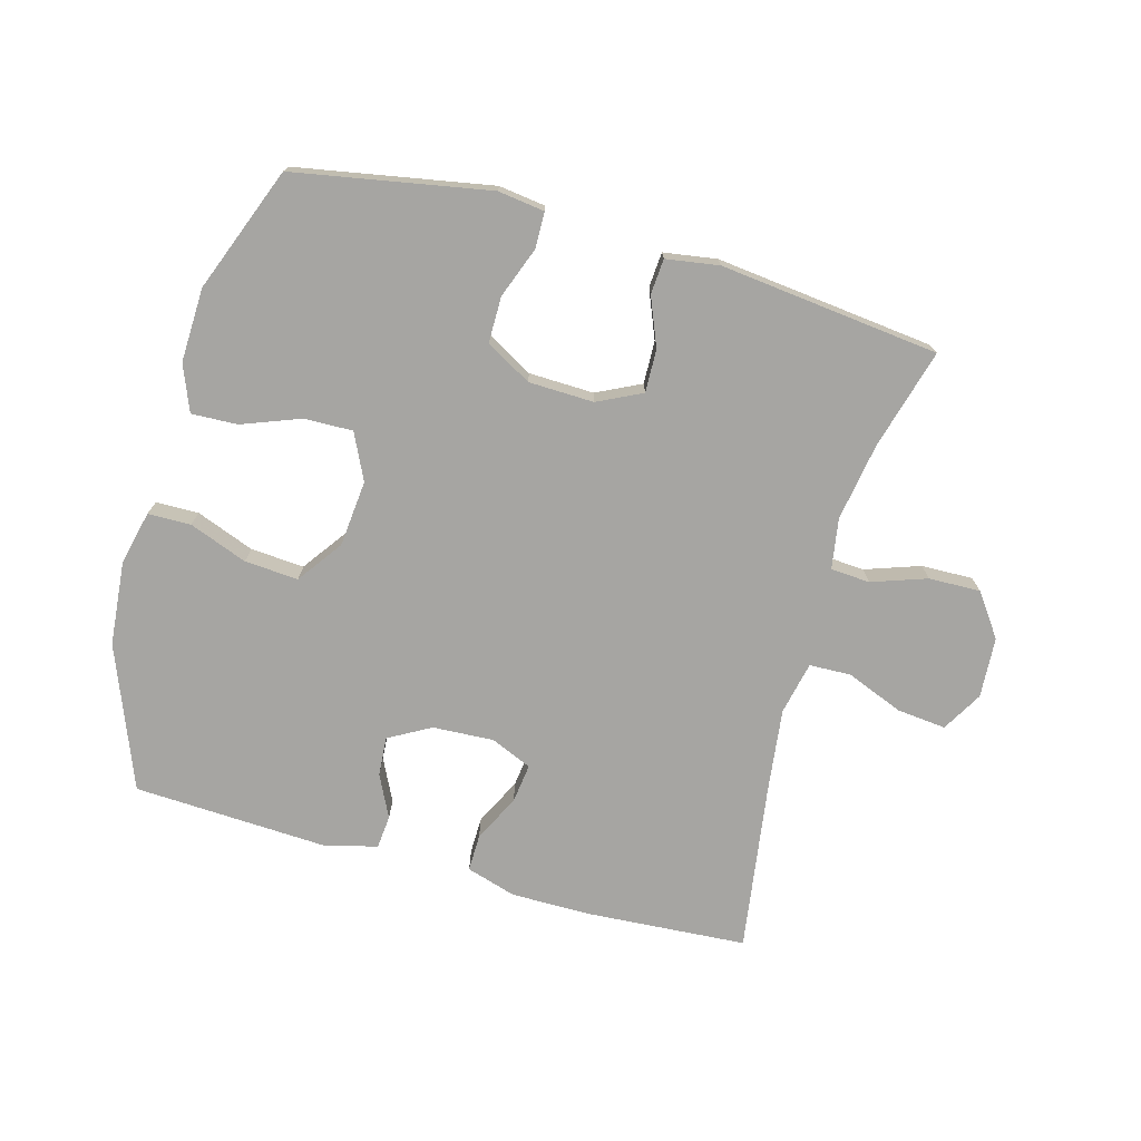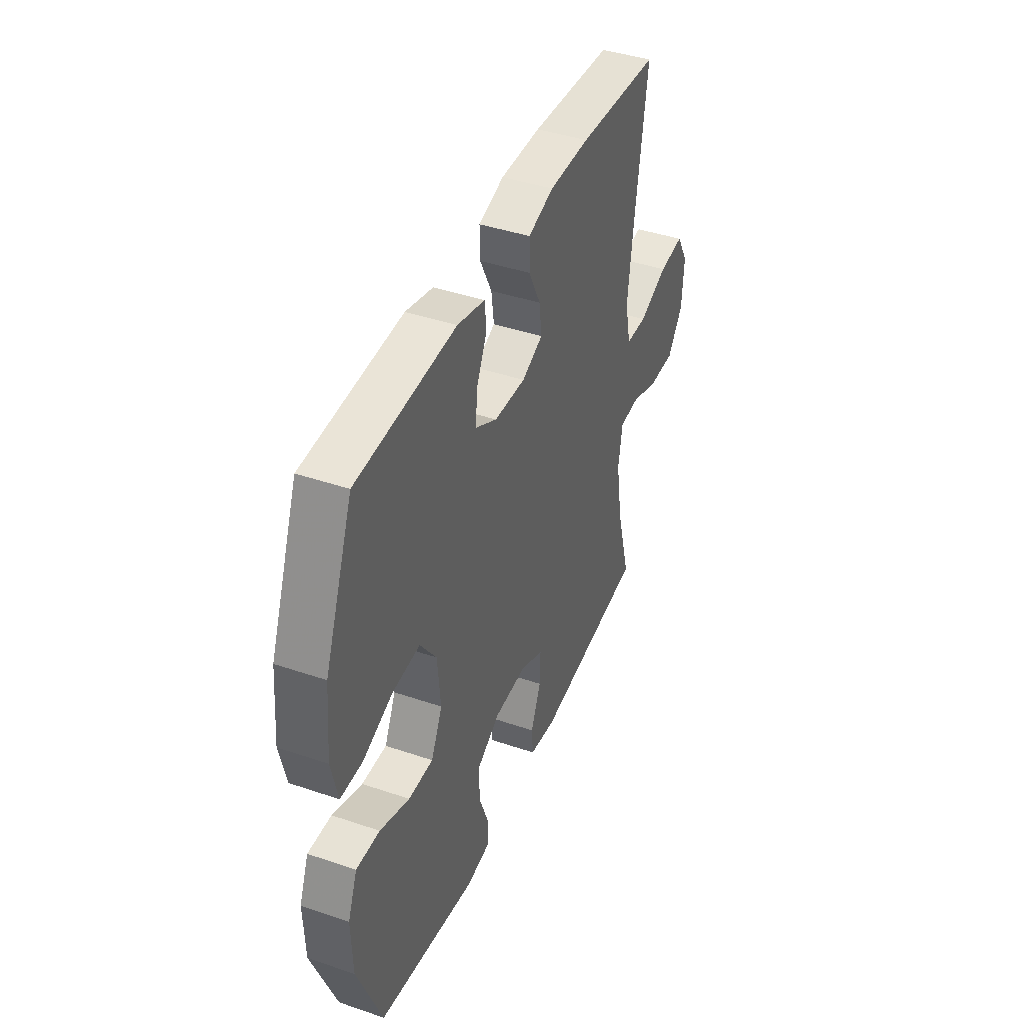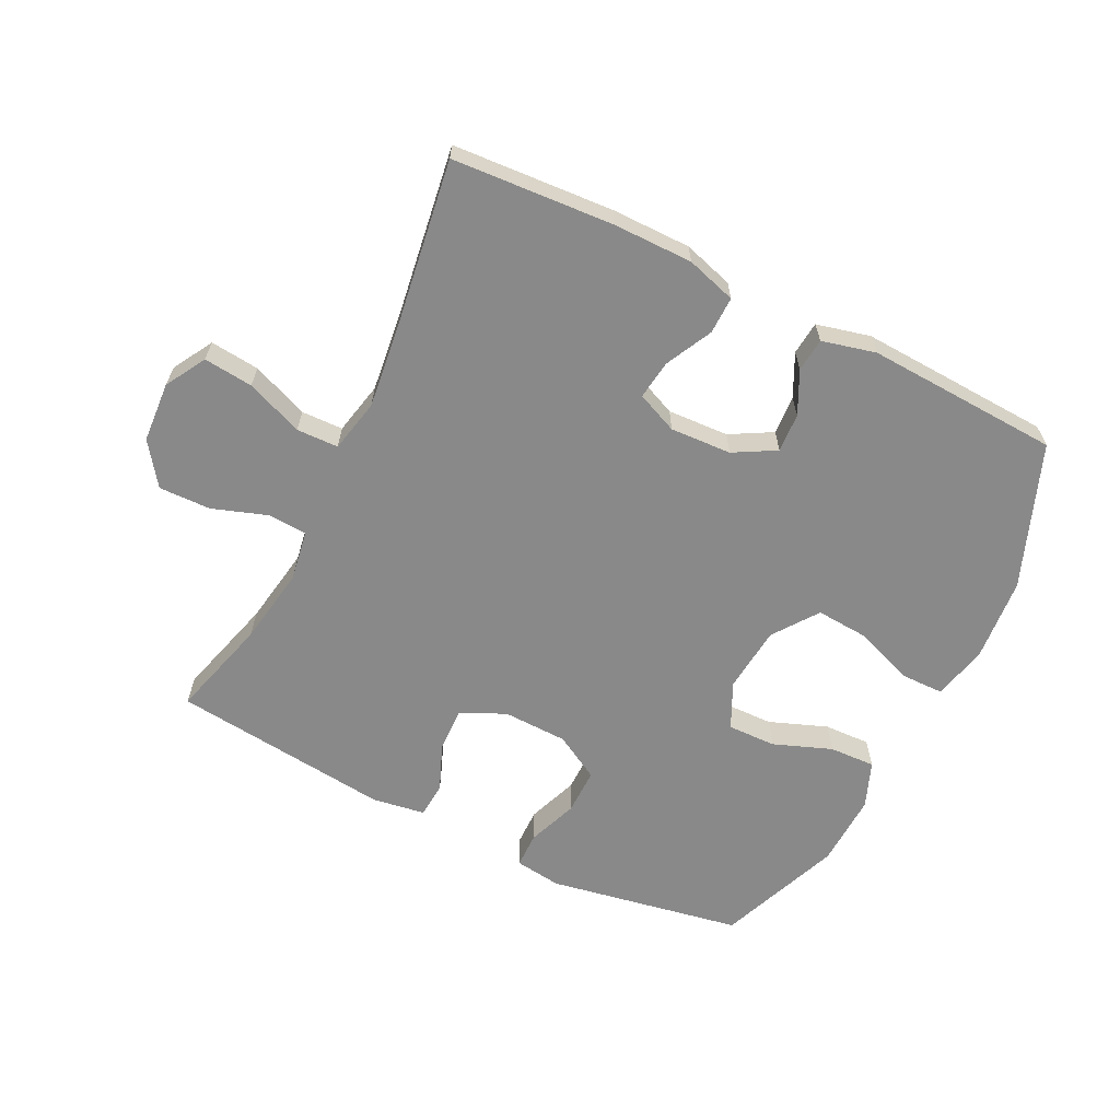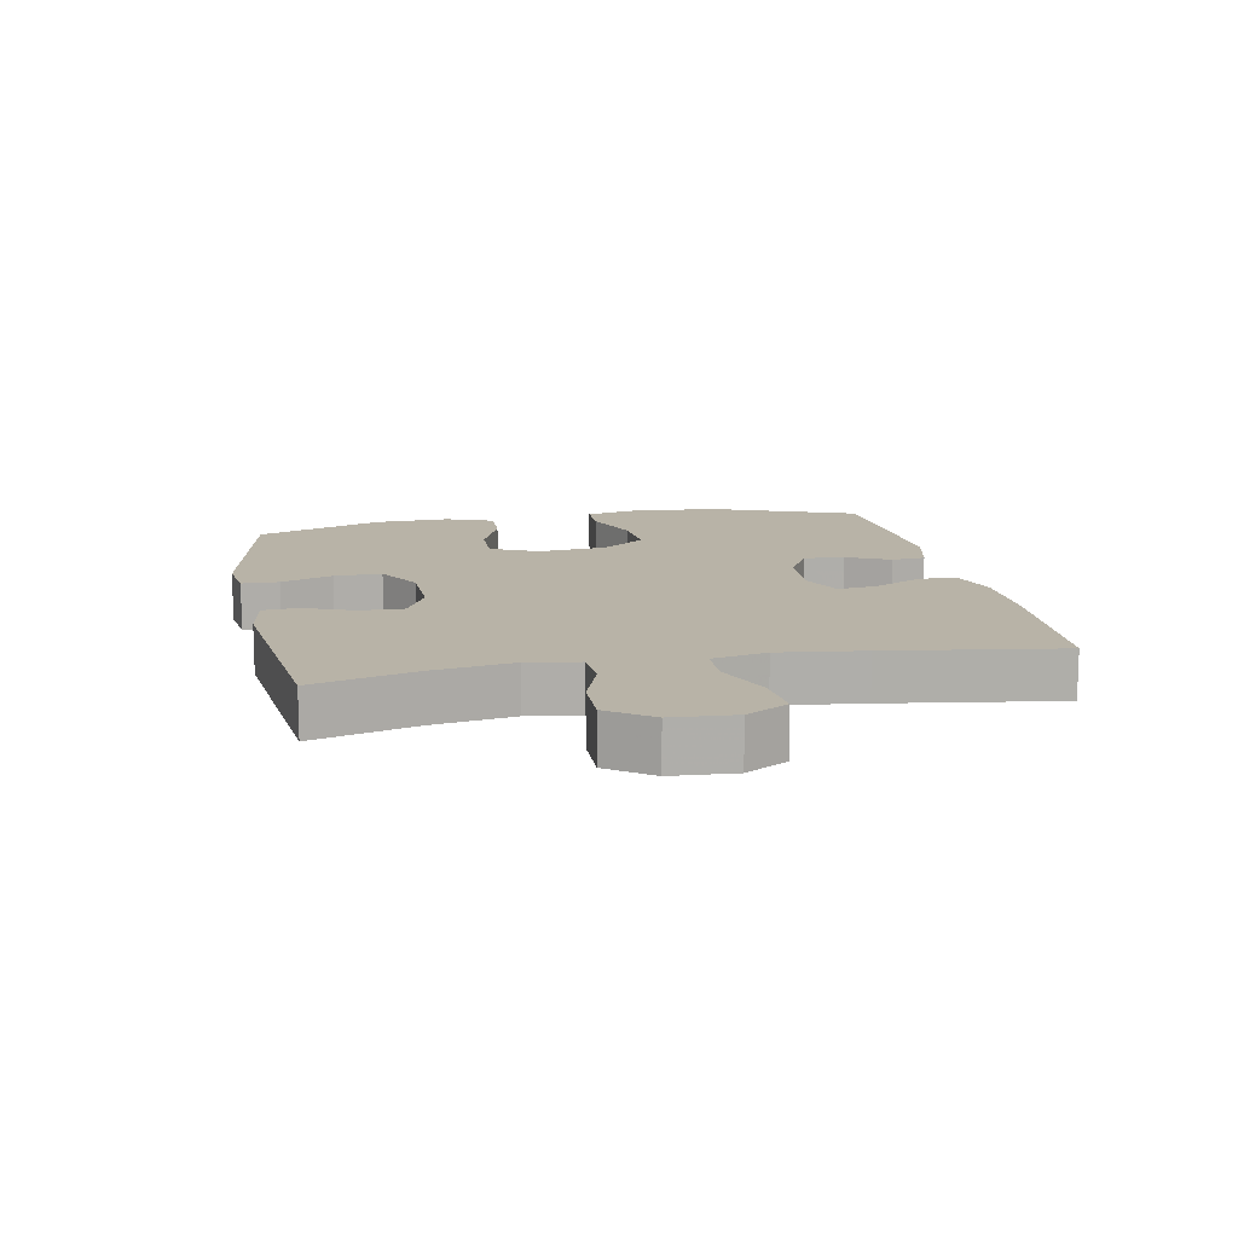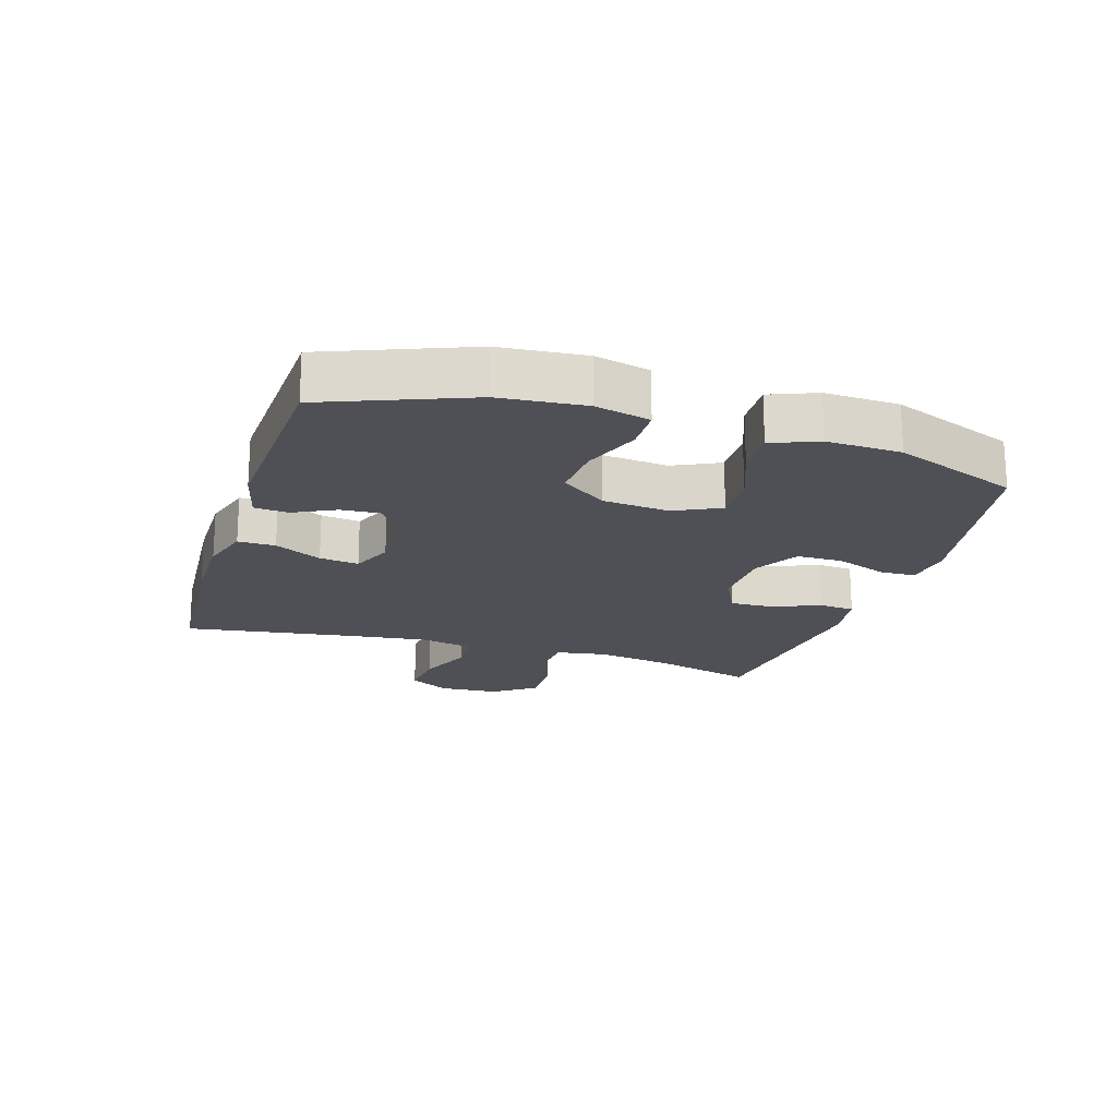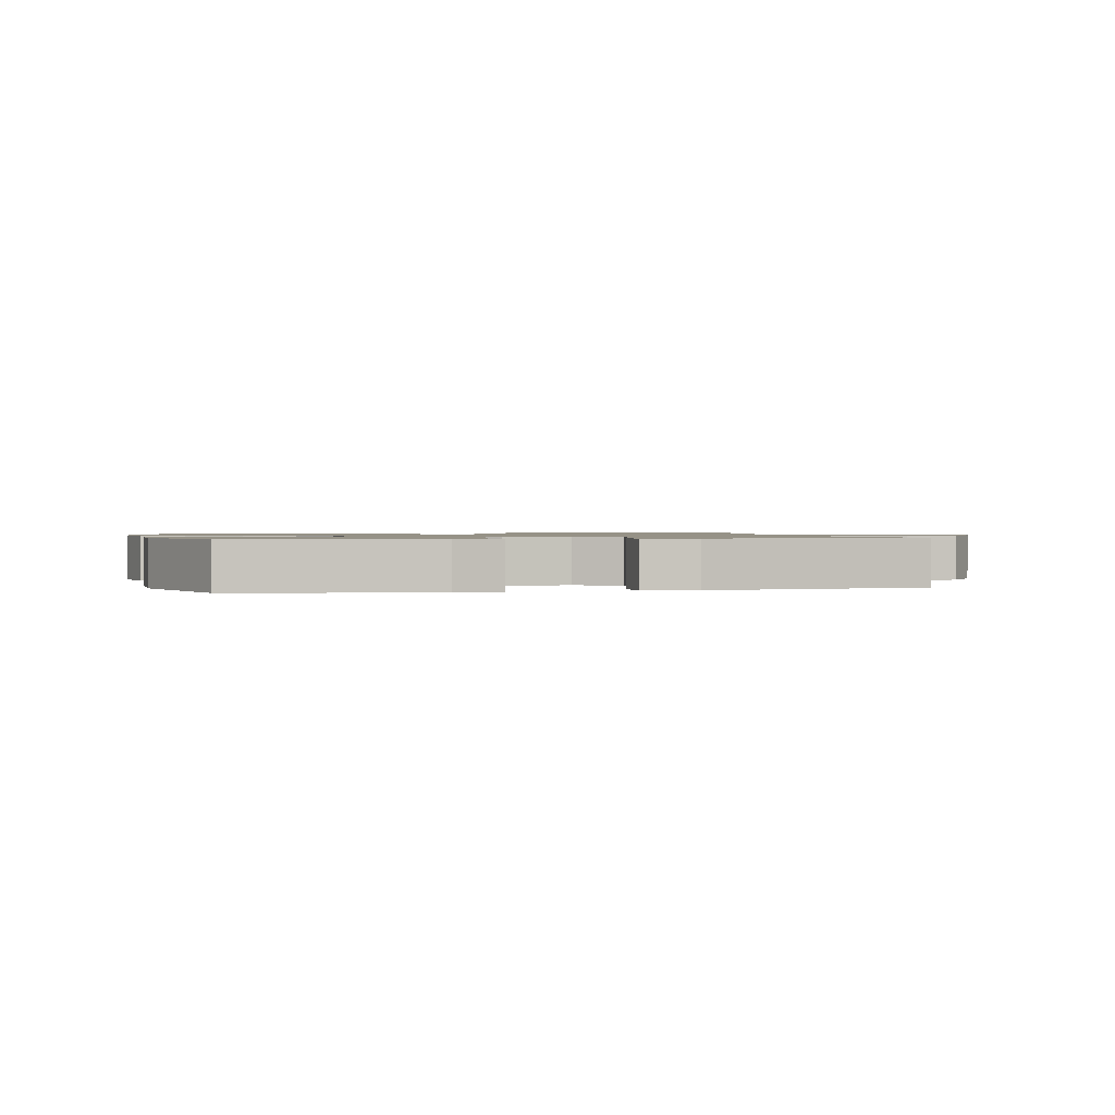
<metadata>
{"format":"obj","ext":"obj","renderer":"f3d","projection":"perspective","resolution":1024,"background":"white","views":[{"elev":-73.8,"azim":164.5,"up":"+Y"},{"elev":42.0,"azim":112.2,"up":"+Z"},{"elev":-63.2,"azim":-26.4,"up":"+Y"},{"elev":12.8,"azim":-101.1,"up":"+Y"},{"elev":-19.3,"azim":72.7,"up":"+Y"},{"elev":1.1,"azim":167.7,"up":"+Y"}]}
</metadata>
<code>
v -0.5 0.07 0.5
v -0.245 0.07 0.517
v -0.12 0.07 0.517
v -0.041 0.07 0.493
v -0.042 0.07 0.434
v -0.079 0.07 0.36
v -0.087 0.07 0.298
v -0.022 0.07 0.27
v 0.075 0.07 0.275
v 0.141 0.07 0.312
v 0.137 0.07 0.374
v 0.104 0.07 0.441
v 0.109 0.07 0.494
v 0.194 0.07 0.515
v 0.5 0.07 0.5
v 0.588 0.07 0.275
v 0.6 0.07 0.142
v 0.58 0.07 0.056
v 0.512 0.07 0.055
v 0.42 0.07 0.09
v 0.335 0.07 0.096
v 0.284 0.07 0.025
v 0.274 0.07 -0.08
v 0.309 0.07 -0.153
v 0.386 0.07 -0.151
v 0.478 0.07 -0.116
v 0.551 0.07 -0.113
v 0.58 0.07 -0.186
v 0.576 0.07 -0.303
v 0.5 0.07 -0.5
v 0.192 0.07 -0.556
v 0.118 0.07 -0.546
v 0.117 0.07 -0.489
v 0.147 0.07 -0.409
v 0.147 0.07 -0.336
v 0.075 0.07 -0.295
v -0.028 0.07 -0.292
v -0.098 0.07 -0.326
v -0.096 0.07 -0.394
v -0.065 0.07 -0.47
v -0.069 0.07 -0.526
v -0.153 0.07 -0.539
v -0.5 0.07 -0.5
v -0.456 0.07 -0.341
v -0.436 0.07 -0.218
v -0.449 0.07 -0.138
v -0.511 0.07 -0.134
v -0.598 0.07 -0.164
v -0.68 0.07 -0.166
v -0.728 0.07 -0.099
v -0.734 0.07 -0.003
v -0.697 0.07 0.061
v -0.619 0.07 0.053
v -0.529 0.07 0.017
v -0.463 0.07 0.019
v -0.445 0.07 0.103
v -0.461 0.07 0.234
v -0.5 0 0.5
v -0.245 0 0.517
v -0.12 0 0.517
v -0.041 0 0.493
v -0.042 0 0.434
v -0.079 0 0.36
v -0.087 0 0.298
v -0.022 0 0.27
v 0.075 0 0.275
v 0.141 0 0.312
v 0.137 0 0.374
v 0.104 0 0.441
v 0.109 0 0.494
v 0.194 0 0.515
v 0.5 0 0.5
v 0.588 0 0.275
v 0.6 0 0.142
v 0.58 0 0.056
v 0.512 0 0.055
v 0.42 0 0.09
v 0.335 0 0.096
v 0.284 0 0.025
v 0.274 0 -0.08
v 0.309 0 -0.153
v 0.386 0 -0.151
v 0.478 0 -0.116
v 0.551 0 -0.113
v 0.58 0 -0.186
v 0.576 0 -0.303
v 0.5 0 -0.5
v 0.192 0 -0.556
v 0.118 0 -0.546
v 0.117 0 -0.489
v 0.147 0 -0.409
v 0.147 0 -0.336
v 0.075 0 -0.295
v -0.028 0 -0.292
v -0.098 0 -0.326
v -0.096 0 -0.394
v -0.065 0 -0.47
v -0.069 0 -0.526
v -0.153 0 -0.539
v -0.5 0 -0.5
v -0.456 0 -0.341
v -0.436 0 -0.218
v -0.449 0 -0.138
v -0.511 0 -0.134
v -0.598 0 -0.164
v -0.68 0 -0.166
v -0.728 0 -0.099
v -0.734 0 -0.003
v -0.697 0 0.061
v -0.619 0 0.053
v -0.529 0 0.017
v -0.463 0 0.019
v -0.445 0 0.103
v -0.461 0 0.234
f 51 52 53 54
f 51 54 55
f 50 51 55
f 47 48 49 50
f 46 47 50 55
f 45 46 55 56
f 41 42 43 44
f 39 40 41 44
f 38 39 44 45
f 37 38 45 56
f 31 32 33 34
f 31 34 35
f 30 31 35
f 29 30 35 36
f 25 26 27 28
f 24 25 28 29
f 17 18 19 20
f 17 20 21
f 16 17 21
f 15 16 21
f 14 15 21 22
f 11 12 13 14
f 10 11 14 22
f 3 4 5 6
f 3 6 7
f 57 1 2 3
f 57 3 7
f 56 57 7 8
f 37 56 8 9
f 24 29 36 37
f 23 24 37 9
f 9 10 22 23
f 111 110 109 108
f 112 111 108
f 112 108 107
f 107 106 105 104
f 112 107 104 103
f 113 112 103 102
f 101 100 99 98
f 101 98 97 96
f 102 101 96 95
f 113 102 95 94
f 91 90 89 88
f 92 91 88
f 92 88 87
f 93 92 87 86
f 85 84 83 82
f 86 85 82 81
f 77 76 75 74
f 78 77 74
f 78 74 73
f 78 73 72
f 79 78 72 71
f 71 70 69 68
f 79 71 68 67
f 63 62 61 60
f 64 63 60
f 60 59 58 114
f 64 60 114
f 65 64 114 113
f 66 65 113 94
f 94 93 86 81
f 66 94 81 80
f 80 79 67 66
f 1 58 59 2
f 2 59 60 3
f 3 60 61 4
f 4 61 62 5
f 5 62 63 6
f 6 63 64 7
f 7 64 65 8
f 8 65 66 9
f 9 66 67 10
f 10 67 68 11
f 11 68 69 12
f 12 69 70 13
f 13 70 71 14
f 14 71 72 15
f 15 72 73 16
f 16 73 74 17
f 17 74 75 18
f 18 75 76 19
f 19 76 77 20
f 20 77 78 21
f 21 78 79 22
f 22 79 80 23
f 23 80 81 24
f 24 81 82 25
f 25 82 83 26
f 26 83 84 27
f 27 84 85 28
f 28 85 86 29
f 29 86 87 30
f 30 87 88 31
f 31 88 89 32
f 32 89 90 33
f 33 90 91 34
f 34 91 92 35
f 35 92 93 36
f 36 93 94 37
f 37 94 95 38
f 38 95 96 39
f 39 96 97 40
f 40 97 98 41
f 41 98 99 42
f 42 99 100 43
f 43 100 101 44
f 44 101 102 45
f 45 102 103 46
f 46 103 104 47
f 47 104 105 48
f 48 105 106 49
f 49 106 107 50
f 50 107 108 51
f 51 108 109 52
f 52 109 110 53
f 53 110 111 54
f 54 111 112 55
f 55 112 113 56
f 56 113 114 57
f 57 114 58 1

</code>
